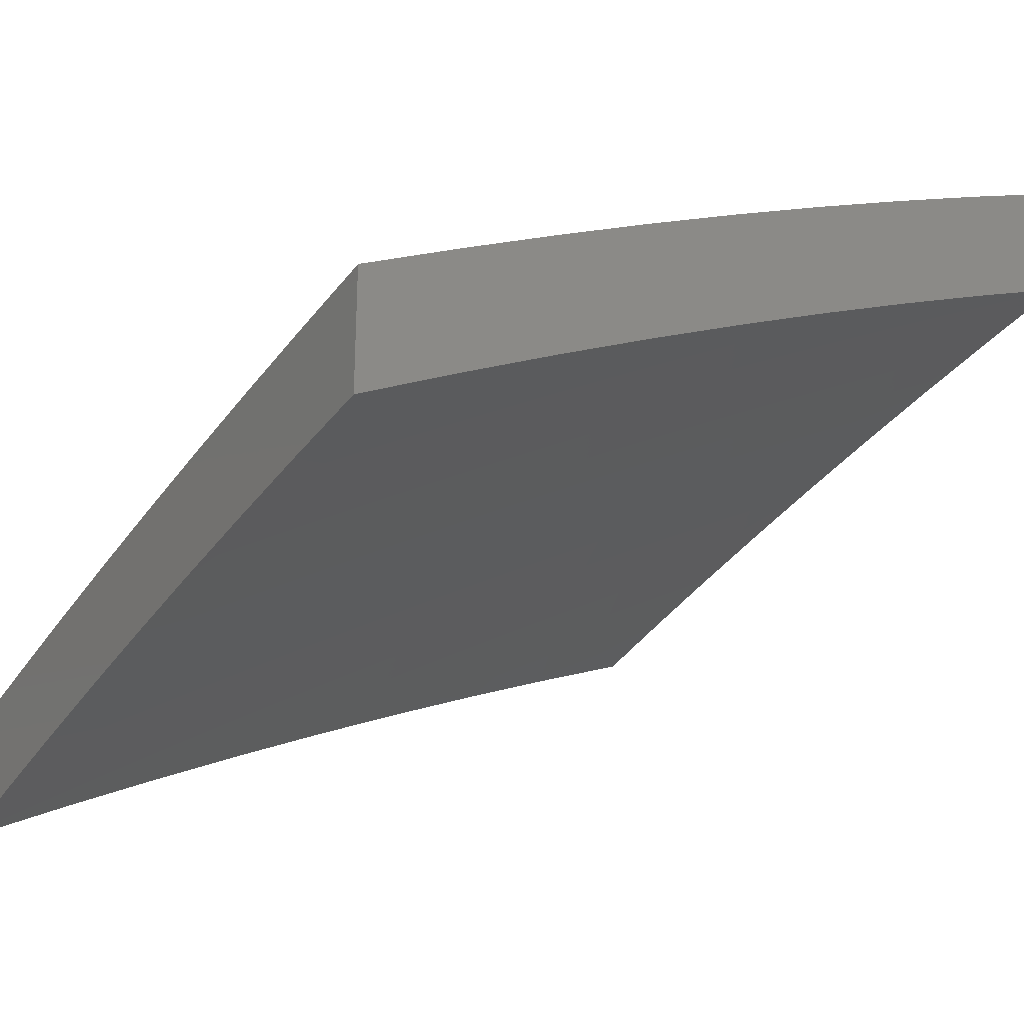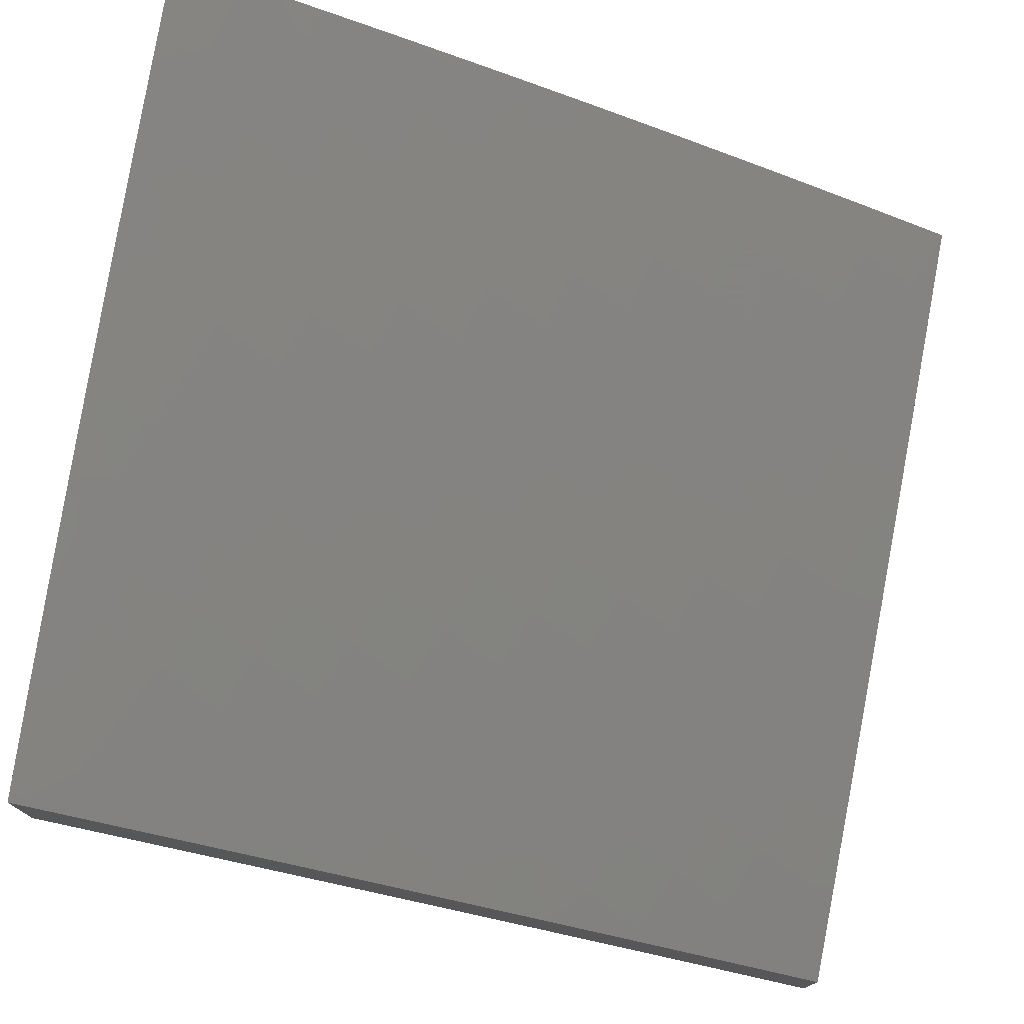
<metadata>
{"format":"stl","ext":"stl","renderer":"f3d","projection":"perspective","resolution":1024,"background":"white","views":[{"elev":-26.9,"azim":-32.2,"up":"+Z"},{"elev":75.9,"azim":-169.7,"up":"+Z"}]}
</metadata>
<code>
# stl→obj: 379 verts, 754 faces
v -5 1.126 10.38
v -5 1 10.39
v -4.968 1.077 10.4
v -4.877 1 10.46
v -4.891 1.06 10.44
v -4.813 1.043 10.48
v -4.872 1.139 10.44
v -4.795 1.121 10.48
v -4.852 1.218 10.44
v -4.775 1.198 10.48
v -4.831 1.296 10.44
v -4.754 1.276 10.48
v -4.808 1.375 10.44
v -4.732 1.353 10.48
v -4.784 1.454 10.44
v -4.708 1.431 10.48
v -4.758 1.532 10.44
v -4.683 1.508 10.48
v -4.731 1.611 10.44
v -4.656 1.585 10.48
v -4.702 1.689 10.44
v -4.628 1.663 10.48
v -4.672 1.767 10.44
v -4.598 1.739 10.48
v -4.64 1.845 10.44
v -4.567 1.816 10.48
v -4.607 1.923 10.44
v -4.534 1.893 10.48
v -4.5 1.969 10.48
v -4.461 1.862 10.52
v -4.428 1.937 10.52
v -4.388 1.832 10.56
v -4.355 1.905 10.56
v -4.315 1.801 10.6
v -4.282 1.873 10.6
v -4.241 1.77 10.64
v -4.209 1.841 10.64
v -4.168 1.739 10.67
v -4.136 1.809 10.67
v -4.094 1.709 10.71
v -4.063 1.777 10.71
v -4 1.752 10.74
v -4.031 1.846 10.71
v -4 1.876 10.71
v -4.07 1.948 10.67
v -4 2 10.69
v -4.127 2 10.64
v -4.754 1 10.52
v -4.736 1.027 10.52
v -4.718 1.103 10.52
v -4.698 1.179 10.52
v -4.678 1.255 10.52
v -4.656 1.332 10.52
v -4.632 1.408 10.52
v -4.607 1.484 10.52
v -4.581 1.56 10.52
v -4.553 1.636 10.52
v -4.524 1.711 10.52
v -4.493 1.787 10.52
v -4.658 1.01 10.56
v -4.63 1 10.57
v -4.64 1.085 10.56
v -4.563 1.067 10.6
v -4.621 1.16 10.56
v -4.544 1.14 10.6
v -4.601 1.235 10.56
v -4.524 1.214 10.6
v -4.579 1.31 10.56
v -4.503 1.288 10.6
v -4.556 1.385 10.56
v -4.48 1.362 10.6
v -4.532 1.46 10.56
v -4.456 1.435 10.6
v -4.506 1.534 10.56
v -4.43 1.509 10.6
v -4.478 1.609 10.56
v -4.404 1.582 10.6
v -4.45 1.683 10.56
v -4.375 1.655 10.6
v -4.42 1.758 10.56
v -4.346 1.728 10.6
v -4.506 1 10.63
v -4.485 1.048 10.64
v -4.467 1.121 10.64
v -4.447 1.193 10.64
v -4.426 1.266 10.64
v -4.404 1.338 10.64
v -4.38 1.411 10.64
v -4.355 1.483 10.64
v -4.329 1.555 10.64
v -4.301 1.627 10.64
v -4.272 1.699 10.64
v -4.407 1.03 10.67
v -4.38 1 10.69
v -4.329 1.012 10.71
v -4.254 1 10.74
v -4.311 1.082 10.71
v -4.233 1.062 10.74
v -4.292 1.152 10.71
v -4.215 1.131 10.74
v -4.272 1.222 10.71
v -4.195 1.2 10.74
v -4.251 1.292 10.71
v -4.174 1.268 10.74
v -4.228 1.362 10.71
v -4.151 1.337 10.74
v -4.203 1.431 10.71
v -4.128 1.406 10.74
v -4.178 1.501 10.71
v -4.103 1.474 10.74
v -4.151 1.57 10.71
v -4.076 1.542 10.74
v -4.123 1.64 10.71
v -4.049 1.61 10.74
v -4.02 1.678 10.74
v -4 1.627 10.76
v -4.001 1.514 10.78
v -4.027 1.447 10.78
v -4.051 1.38 10.78
v -4.075 1.312 10.78
v -4.097 1.245 10.78
v -4.118 1.178 10.78
v -4.137 1.11 10.78
v -4.155 1.043 10.78
v -4.127 1 10.79
v -4.077 1.023 10.81
v -4.059 1.089 10.81
v -4.04 1.156 10.81
v -4.02 1.222 10.81
v -4 1.251 10.82
v -4 1.126 10.83
v -4 1 10.84
v -4 1.377 10.8
v -4 1.502 10.78
v -4.142 1.983 10.64
v -4.254 2 10.58
v -4.249 1.945 10.6
v -4.321 1.979 10.56
v -4.38 2 10.53
v -4.506 2 10.47
v -4.63 2 10.42
v -4.68 1.953 10.4
v -4.713 1.874 10.4
v -4.746 1.795 10.4
v -4.776 1.716 10.4
v -4.805 1.636 10.4
v -4.833 1.557 10.4
v -4.859 1.477 10.4
v -4.884 1.397 10.4
v -4.907 1.317 10.4
v -4.929 1.237 10.4
v -4.949 1.157 10.4
v -4.754 2 10.36
v -4.752 1.984 10.36
v -4.786 1.903 10.36
v -4.819 1.823 10.36
v -4.85 1.743 10.36
v -4.88 1.662 10.36
v -4.908 1.581 10.36
v -4.934 1.5 10.36
v -4.959 1.418 10.36
v -4.983 1.337 10.36
v -5 1.252 10.36
v -5 1.377 10.35
v -5 1.502 10.33
v -4.982 1.605 10.32
v -4.954 1.687 10.32
v -4.924 1.769 10.32
v -4.892 1.851 10.32
v -4.859 1.932 10.32
v -4.878 2 10.3
v -4.932 1.961 10.28
v -5 2 10.23
v -5 1.876 10.26
v -5 1.752 10.28
v -4.997 1.795 10.28
v -4.965 1.878 10.28
v -5 1.627 10.31
v -4.389 1.101 10.67
v -4.37 1.173 10.67
v -4.349 1.244 10.67
v -4.327 1.315 10.67
v -4.304 1.386 10.67
v -4.279 1.457 10.67
v -4.253 1.528 10.67
v -4.226 1.599 10.67
v -4.197 1.669 10.67
v -4.176 1.912 10.64
v -4.104 1.879 10.67
v -4.127 1 10.65
v -4.077 1.023 10.67
v -4 1 10.7
v -4.059 1.089 10.67
v -4 1.126 10.68
v -4.04 1.156 10.67
v -4.02 1.222 10.67
v -4.118 1.178 10.63
v -4.097 1.245 10.63
v -4.195 1.2 10.6
v -4.174 1.268 10.6
v -4.272 1.222 10.56
v -4.251 1.292 10.56
v -4.349 1.244 10.52
v -4.327 1.315 10.52
v -4.426 1.266 10.49
v -4.404 1.338 10.49
v -4.503 1.288 10.45
v -4.48 1.362 10.45
v -4.58 1.31 10.41
v -4.556 1.385 10.41
v -4.656 1.332 10.37
v -4.632 1.408 10.37
v -4.732 1.353 10.33
v -4.708 1.431 10.33
v -4.808 1.375 10.29
v -4.784 1.454 10.29
v -4.884 1.397 10.25
v -4.859 1.477 10.25
v -4.96 1.418 10.21
v -4.935 1.5 10.21
v -5 1.502 10.17
v -4.983 1.605 10.16
v -5 1.627 10.15
v -4.954 1.687 10.16
v -5 1.752 10.13
v -4.924 1.769 10.16
v -4.998 1.795 10.12
v -4.892 1.851 10.16
v -4.965 1.878 10.12
v -4.859 1.932 10.16
v -4.932 1.961 10.12
v -4.878 2 10.14
v -4.968 1.976 10.1
v -5 2 10.08
v -5 1.876 10.1
v -4.156 1.043 10.63
v -4.254 1 10.59
v -4.234 1.062 10.6
v -4.312 1.082 10.56
v -4.215 1.131 10.6
v -4.293 1.152 10.56
v -4.329 1.012 10.56
v -4.38 1 10.54
v -4.407 1.03 10.52
v -4.506 1 10.48
v -4.485 1.048 10.49
v -4.563 1.067 10.45
v -4.467 1.121 10.49
v -4.544 1.14 10.45
v -4.447 1.193 10.49
v -4.524 1.214 10.45
v -4.63 1 10.42
v -4.641 1.085 10.41
v -4.622 1.16 10.41
v -4.601 1.235 10.41
v -4.658 1.01 10.41
v -4.754 1 10.37
v -4.736 1.027 10.37
v -4.814 1.043 10.33
v -4.718 1.103 10.37
v -4.795 1.121 10.33
v -4.699 1.179 10.37
v -4.776 1.198 10.33
v -4.678 1.255 10.37
v -4.755 1.276 10.33
v -4.878 1 10.3
v -4.891 1.06 10.29
v -4.872 1.139 10.29
v -4.852 1.218 10.29
v -4.831 1.296 10.29
v -5 1 10.24
v -4.968 1.077 10.25
v -4.949 1.157 10.25
v -4.929 1.237 10.25
v -4.907 1.317 10.25
v -5 1.126 10.23
v -5 1.252 10.21
v -5 1.377 10.19
v -4.983 1.337 10.21
v -4.754 2 10.2
v -4.752 1.984 10.21
v -4.787 1.904 10.21
v -4.68 1.953 10.25
v -4.714 1.875 10.25
v -4.607 1.923 10.29
v -4.64 1.845 10.29
v -4.535 1.893 10.33
v -4.567 1.816 10.33
v -4.462 1.862 10.37
v -4.494 1.787 10.37
v -4.388 1.832 10.41
v -4.42 1.758 10.41
v -4.315 1.801 10.45
v -4.346 1.728 10.45
v -4.241 1.77 10.49
v -4.272 1.699 10.49
v -4.168 1.74 10.52
v -4.198 1.669 10.52
v -4.094 1.709 10.56
v -4.123 1.64 10.56
v -4.02 1.678 10.6
v -4.049 1.61 10.6
v -4 1.627 10.61
v -4.001 1.514 10.63
v -4 1.502 10.63
v -4.027 1.447 10.63
v -4 1.377 10.65
v -4.052 1.38 10.63
v -4.075 1.312 10.63
v -4.151 1.337 10.6
v -4.631 2 10.26
v -4.506 2 10.32
v -4.501 1.969 10.33
v -4.381 2 10.38
v -4.428 1.937 10.37
v -4.355 1.905 10.41
v -4.321 1.979 10.41
v -4.254 2 10.44
v -4.249 1.946 10.45
v -4.142 1.983 10.49
v -4.176 1.912 10.49
v -4.07 1.948 10.52
v -4.104 1.879 10.52
v -4 1.876 10.57
v -4.031 1.846 10.56
v -4 1.752 10.59
v -4.063 1.777 10.56
v -4.128 2 10.49
v -4 2 10.54
v -4 1.251 10.67
v -4.389 1.101 10.52
v -4.37 1.173 10.52
v -4.137 1.11 10.63
v -4.833 1.557 10.25
v -4.908 1.581 10.21
v -4.806 1.636 10.25
v -4.88 1.662 10.21
v -4.776 1.716 10.25
v -4.85 1.743 10.21
v -4.746 1.795 10.25
v -4.819 1.823 10.21
v -4.758 1.533 10.29
v -4.731 1.611 10.29
v -4.702 1.689 10.29
v -4.672 1.768 10.29
v -4.683 1.508 10.33
v -4.656 1.586 10.33
v -4.628 1.663 10.33
v -4.598 1.74 10.33
v -4.608 1.484 10.37
v -4.581 1.56 10.37
v -4.553 1.636 10.37
v -4.524 1.712 10.37
v -4.532 1.46 10.41
v -4.506 1.534 10.41
v -4.479 1.609 10.41
v -4.45 1.683 10.41
v -4.456 1.435 10.45
v -4.431 1.509 10.45
v -4.404 1.582 10.45
v -4.376 1.655 10.45
v -4.38 1.411 10.49
v -4.355 1.483 10.49
v -4.329 1.555 10.49
v -4.301 1.627 10.49
v -4.304 1.386 10.52
v -4.279 1.457 10.52
v -4.254 1.528 10.52
v -4.226 1.599 10.52
v -4.228 1.362 10.56
v -4.204 1.431 10.56
v -4.178 1.501 10.56
v -4.151 1.571 10.56
v -4.128 1.406 10.6
v -4.103 1.474 10.6
v -4.076 1.542 10.6
v -4.283 1.873 10.45
v -4.21 1.841 10.49
v -4.136 1.809 10.52
f 1 2 3
f 3 2 4
f 3 4 5
f 5 4 6
f 5 6 7
f 7 6 8
f 7 8 9
f 9 8 10
f 9 10 11
f 11 10 12
f 11 12 13
f 13 12 14
f 13 14 15
f 15 14 16
f 15 16 17
f 17 16 18
f 17 18 19
f 19 18 20
f 19 20 21
f 21 20 22
f 21 22 23
f 23 22 24
f 23 24 25
f 25 24 26
f 25 26 27
f 27 26 28
f 27 28 29
f 29 28 30
f 29 30 31
f 31 30 32
f 31 32 33
f 33 32 34
f 33 34 35
f 35 34 36
f 35 36 37
f 37 36 38
f 37 38 39
f 39 38 40
f 39 40 41
f 41 40 42
f 41 42 43
f 43 42 44
f 43 44 45
f 45 44 46
f 45 46 47
f 4 48 6
f 6 48 49
f 6 49 8
f 8 49 50
f 8 50 10
f 10 50 51
f 10 51 12
f 12 51 52
f 12 52 14
f 14 52 53
f 14 53 16
f 16 53 54
f 16 54 18
f 18 54 55
f 18 55 20
f 20 55 56
f 20 56 22
f 22 56 57
f 22 57 24
f 24 57 58
f 24 58 26
f 26 58 59
f 26 59 28
f 28 59 30
f 49 48 60
f 60 48 61
f 60 61 62
f 62 61 63
f 62 63 64
f 64 63 65
f 64 65 66
f 66 65 67
f 66 67 68
f 68 67 69
f 68 69 70
f 70 69 71
f 70 71 72
f 72 71 73
f 72 73 74
f 74 73 75
f 74 75 76
f 76 75 77
f 76 77 78
f 78 77 79
f 78 79 80
f 80 79 81
f 80 81 32
f 32 81 34
f 61 82 63
f 63 82 83
f 63 83 65
f 65 83 84
f 65 84 67
f 67 84 85
f 67 85 69
f 69 85 86
f 69 86 71
f 71 86 87
f 71 87 73
f 73 87 88
f 73 88 75
f 75 88 89
f 75 89 77
f 77 89 90
f 77 90 79
f 79 90 91
f 79 91 81
f 81 91 92
f 81 92 34
f 34 92 36
f 83 82 93
f 93 82 94
f 93 94 95
f 95 94 96
f 95 96 97
f 97 96 98
f 97 98 99
f 99 98 100
f 99 100 101
f 101 100 102
f 101 102 103
f 103 102 104
f 103 104 105
f 105 104 106
f 105 106 107
f 107 106 108
f 107 108 109
f 109 108 110
f 109 110 111
f 111 110 112
f 111 112 113
f 113 112 114
f 113 114 40
f 40 114 115
f 40 115 42
f 42 115 116
f 116 115 114
f 116 114 117
f 117 114 112
f 117 112 118
f 118 112 110
f 118 110 119
f 119 110 108
f 119 108 120
f 120 108 106
f 120 106 121
f 121 106 104
f 121 104 122
f 122 104 102
f 122 102 123
f 123 102 100
f 123 100 124
f 124 100 98
f 124 98 96
f 96 125 124
f 124 125 126
f 124 126 123
f 123 126 127
f 123 127 122
f 122 127 128
f 122 128 121
f 121 128 129
f 121 129 130
f 130 129 131
f 131 129 128
f 131 128 127
f 125 132 126
f 126 132 127
f 132 131 127
f 121 130 120
f 120 130 133
f 120 133 119
f 119 133 118
f 133 134 118
f 118 134 117
f 134 116 117
f 45 47 135
f 135 47 136
f 135 136 137
f 137 136 138
f 137 138 35
f 35 138 33
f 136 139 138
f 138 139 33
f 33 139 31
f 31 139 140
f 31 140 29
f 29 140 27
f 140 141 27
f 27 141 142
f 27 142 25
f 25 142 143
f 25 143 23
f 23 143 144
f 23 144 21
f 21 144 145
f 21 145 19
f 19 145 146
f 19 146 17
f 17 146 147
f 17 147 15
f 15 147 148
f 15 148 13
f 13 148 149
f 13 149 11
f 11 149 150
f 11 150 9
f 9 150 151
f 9 151 7
f 7 151 152
f 7 152 5
f 5 152 3
f 141 153 142
f 142 153 154
f 142 154 143
f 143 154 155
f 143 155 144
f 144 155 156
f 144 156 145
f 145 156 157
f 145 157 146
f 146 157 158
f 146 158 147
f 147 158 159
f 147 159 148
f 148 159 160
f 148 160 149
f 149 160 161
f 149 161 150
f 150 161 162
f 150 162 163
f 163 162 164
f 164 162 161
f 164 161 165
f 165 161 160
f 165 160 166
f 166 160 159
f 166 159 167
f 167 159 158
f 167 158 168
f 168 158 157
f 168 157 169
f 169 157 156
f 169 156 170
f 170 156 155
f 170 155 154
f 154 153 170
f 170 153 171
f 170 171 172
f 172 171 173
f 172 173 174
f 175 176 174
f 174 176 177
f 174 177 172
f 172 177 169
f 172 169 170
f 178 167 175
f 175 167 168
f 175 168 176
f 176 168 177
f 167 178 166
f 166 178 165
f 1 152 163
f 163 152 151
f 163 151 150
f 152 1 3
f 50 49 60
f 84 83 93
f 93 95 179
f 179 95 97
f 179 97 180
f 180 97 99
f 180 99 181
f 181 99 101
f 181 101 182
f 182 101 103
f 182 103 183
f 183 103 105
f 183 105 184
f 184 105 107
f 184 107 185
f 185 107 109
f 185 109 186
f 186 109 111
f 186 111 187
f 187 111 113
f 187 113 38
f 38 113 40
f 51 50 62
f 62 50 60
f 51 62 64
f 85 84 179
f 179 84 93
f 85 179 180
f 52 51 64
f 52 64 66
f 52 66 53
f 53 66 68
f 53 68 54
f 54 68 70
f 54 70 55
f 55 70 72
f 55 72 56
f 56 72 74
f 56 74 57
f 57 74 76
f 57 76 58
f 58 76 78
f 58 78 59
f 59 78 80
f 59 80 30
f 30 80 32
f 85 180 86
f 86 180 181
f 86 181 87
f 87 181 182
f 87 182 88
f 88 182 183
f 88 183 89
f 89 183 184
f 89 184 90
f 90 184 185
f 90 185 91
f 91 185 186
f 91 186 92
f 92 186 187
f 92 187 36
f 36 187 38
f 177 168 169
f 35 37 137
f 137 37 188
f 137 188 135
f 135 188 189
f 135 189 45
f 45 189 43
f 189 188 39
f 39 188 37
f 43 189 41
f 41 189 39
f 190 191 192
f 192 191 193
f 192 193 194
f 194 193 195
f 194 195 196
f 196 195 197
f 196 197 198
f 198 197 199
f 198 199 200
f 200 199 201
f 200 201 202
f 202 201 203
f 202 203 204
f 204 203 205
f 204 205 206
f 206 205 207
f 206 207 208
f 208 207 209
f 208 209 210
f 210 209 211
f 210 211 212
f 212 211 213
f 212 213 214
f 214 213 215
f 214 215 216
f 216 215 217
f 216 217 218
f 218 217 219
f 218 219 220
f 220 219 221
f 220 221 222
f 222 221 223
f 222 223 224
f 224 223 225
f 224 225 226
f 226 225 227
f 226 227 228
f 228 227 229
f 228 229 230
f 230 229 231
f 230 231 232
f 232 231 233
f 232 233 234
f 234 233 235
f 235 233 229
f 235 229 227
f 191 190 236
f 236 190 237
f 236 237 238
f 238 237 239
f 238 239 240
f 240 239 241
f 240 241 199
f 199 241 201
f 239 237 242
f 242 237 243
f 242 243 244
f 244 243 245
f 244 245 246
f 246 245 247
f 246 247 248
f 248 247 249
f 248 249 250
f 250 249 251
f 250 251 205
f 205 251 207
f 245 252 247
f 247 252 253
f 247 253 249
f 249 253 254
f 249 254 251
f 251 254 255
f 251 255 207
f 207 255 209
f 253 252 256
f 256 252 257
f 256 257 258
f 258 257 259
f 258 259 260
f 260 259 261
f 260 261 262
f 262 261 263
f 262 263 264
f 264 263 265
f 264 265 211
f 211 265 213
f 257 266 259
f 259 266 267
f 259 267 261
f 261 267 268
f 261 268 263
f 263 268 269
f 263 269 265
f 265 269 270
f 265 270 213
f 213 270 215
f 266 271 267
f 267 271 272
f 267 272 268
f 268 272 273
f 268 273 269
f 269 273 274
f 269 274 270
f 270 274 275
f 270 275 215
f 215 275 217
f 271 276 272
f 272 276 273
f 276 277 273
f 273 277 274
f 278 279 277
f 277 279 275
f 277 275 274
f 279 278 219
f 219 278 221
f 225 235 227
f 232 280 230
f 230 280 281
f 230 281 282
f 282 281 283
f 282 283 284
f 284 283 285
f 284 285 286
f 286 285 287
f 286 287 288
f 288 287 289
f 288 289 290
f 290 289 291
f 290 291 292
f 292 291 293
f 292 293 294
f 294 293 295
f 294 295 296
f 296 295 297
f 296 297 298
f 298 297 299
f 298 299 300
f 300 299 301
f 300 301 302
f 302 301 303
f 302 303 304
f 304 303 305
f 304 305 306
f 306 305 307
f 306 307 308
f 308 307 309
f 308 309 310
f 310 309 200
f 310 200 202
f 281 280 283
f 283 280 311
f 283 311 285
f 285 311 312
f 285 312 313
f 313 312 314
f 313 314 315
f 315 314 316
f 315 316 289
f 289 316 291
f 316 314 317
f 317 314 318
f 317 318 319
f 319 318 320
f 319 320 321
f 321 320 322
f 321 322 323
f 323 322 324
f 323 324 325
f 325 324 326
f 325 326 327
f 327 326 299
f 327 299 297
f 318 328 320
f 320 328 322
f 328 329 322
f 322 329 324
f 299 326 301
f 301 326 303
f 307 330 309
f 309 330 198
f 309 198 200
f 198 330 196
f 196 330 194
f 287 285 313
f 262 254 260
f 260 254 253
f 260 253 258
f 258 253 256
f 254 262 255
f 255 262 264
f 255 264 209
f 209 264 211
f 244 246 331
f 331 246 248
f 331 248 332
f 332 248 250
f 332 250 203
f 203 250 205
f 242 244 239
f 239 244 331
f 239 331 241
f 241 331 332
f 241 332 201
f 201 332 203
f 193 191 236
f 236 238 333
f 333 238 240
f 333 240 197
f 197 240 199
f 275 279 217
f 217 279 219
f 197 195 333
f 333 195 193
f 333 193 236
f 218 220 334
f 334 220 335
f 334 335 336
f 336 335 337
f 336 337 338
f 338 337 339
f 338 339 340
f 340 339 341
f 340 341 284
f 284 341 282
f 216 218 342
f 342 218 334
f 342 334 343
f 343 334 336
f 343 336 344
f 344 336 338
f 344 338 345
f 345 338 340
f 345 340 286
f 286 340 284
f 214 216 346
f 346 216 342
f 346 342 347
f 347 342 343
f 347 343 348
f 348 343 344
f 348 344 349
f 349 344 345
f 349 345 288
f 288 345 286
f 212 214 350
f 350 214 346
f 350 346 351
f 351 346 347
f 351 347 352
f 352 347 348
f 352 348 353
f 353 348 349
f 353 349 290
f 290 349 288
f 210 212 354
f 354 212 350
f 354 350 355
f 355 350 351
f 355 351 356
f 356 351 352
f 356 352 357
f 357 352 353
f 357 353 292
f 292 353 290
f 208 210 358
f 358 210 354
f 358 354 359
f 359 354 355
f 359 355 360
f 360 355 356
f 360 356 361
f 361 356 357
f 361 357 294
f 294 357 292
f 206 208 362
f 362 208 358
f 362 358 363
f 363 358 359
f 363 359 364
f 364 359 360
f 364 360 365
f 365 360 361
f 365 361 296
f 296 361 294
f 204 206 366
f 366 206 362
f 366 362 367
f 367 362 363
f 367 363 368
f 368 363 364
f 368 364 369
f 369 364 365
f 369 365 298
f 298 365 296
f 202 204 370
f 370 204 366
f 370 366 371
f 371 366 367
f 371 367 372
f 372 367 368
f 372 368 373
f 373 368 369
f 373 369 300
f 300 369 298
f 224 337 222
f 222 337 335
f 222 335 220
f 337 224 339
f 339 224 226
f 339 226 341
f 341 226 228
f 341 228 282
f 282 228 230
f 371 374 370
f 370 374 310
f 370 310 202
f 306 308 374
f 374 308 310
f 374 371 375
f 375 371 372
f 375 372 376
f 376 372 373
f 376 373 302
f 302 373 300
f 304 306 375
f 375 306 374
f 304 375 376
f 302 304 376
f 229 233 231
f 315 289 287
f 315 287 313
f 293 291 377
f 377 291 316
f 377 316 319
f 319 316 317
f 295 293 378
f 378 293 377
f 378 377 321
f 321 377 319
f 297 295 379
f 379 295 378
f 379 378 323
f 323 378 321
f 325 327 379
f 379 327 297
f 325 379 323
f 44 326 46
f 46 326 324
f 46 324 329
f 326 44 303
f 303 44 42
f 303 42 305
f 305 42 116
f 305 116 307
f 307 116 134
f 307 134 330
f 330 134 133
f 330 133 194
f 194 133 130
f 194 130 192
f 192 130 131
f 192 131 132
f 132 125 192
f 192 125 190
f 190 125 96
f 190 96 237
f 237 96 94
f 237 94 243
f 243 94 82
f 243 82 245
f 245 82 61
f 245 61 252
f 252 61 48
f 252 48 257
f 257 48 4
f 257 4 2
f 271 266 2
f 2 266 257
f 2 1 271
f 271 1 163
f 271 163 276
f 276 163 164
f 276 164 277
f 277 164 165
f 277 165 278
f 278 165 178
f 278 178 221
f 221 178 175
f 221 175 223
f 223 175 174
f 223 174 225
f 225 174 173
f 225 173 235
f 235 173 234
f 171 280 173
f 173 280 232
f 173 232 234
f 171 153 280
f 280 153 311
f 311 153 141
f 311 141 312
f 312 141 140
f 312 140 314
f 314 140 139
f 314 139 318
f 318 139 136
f 318 136 328
f 328 136 47
f 328 47 329
f 329 47 46

</code>
